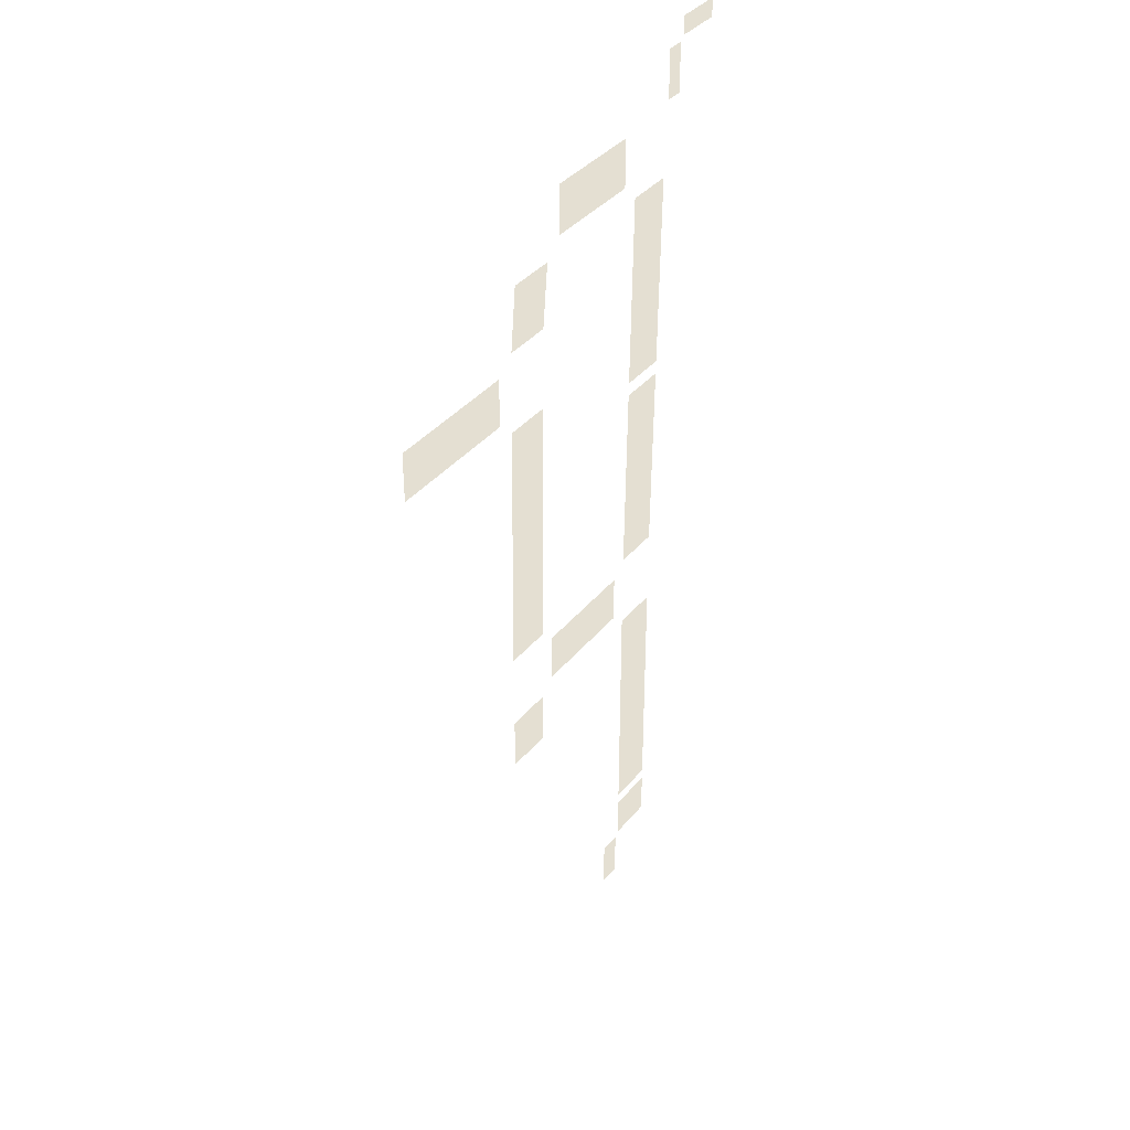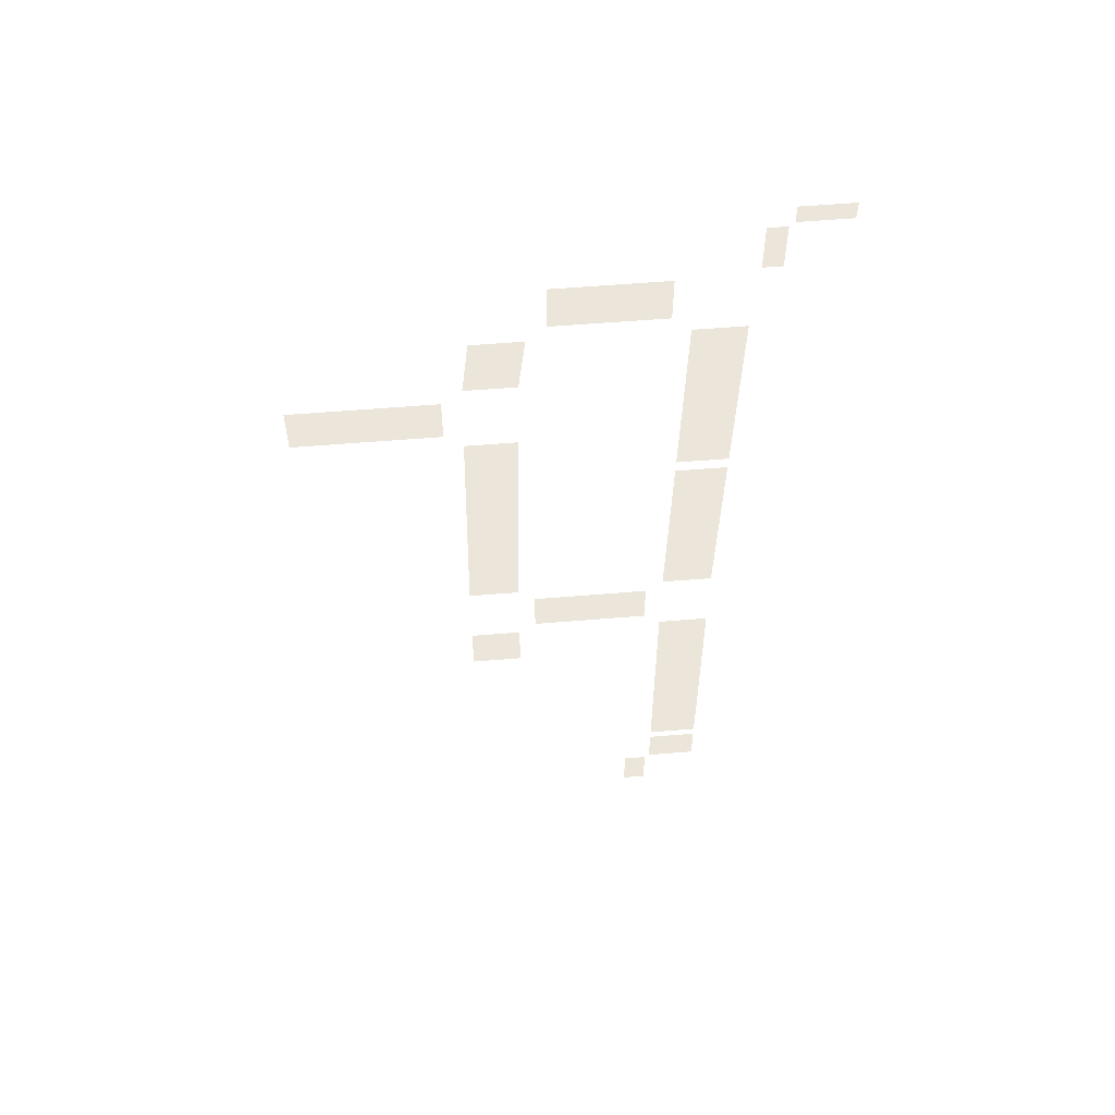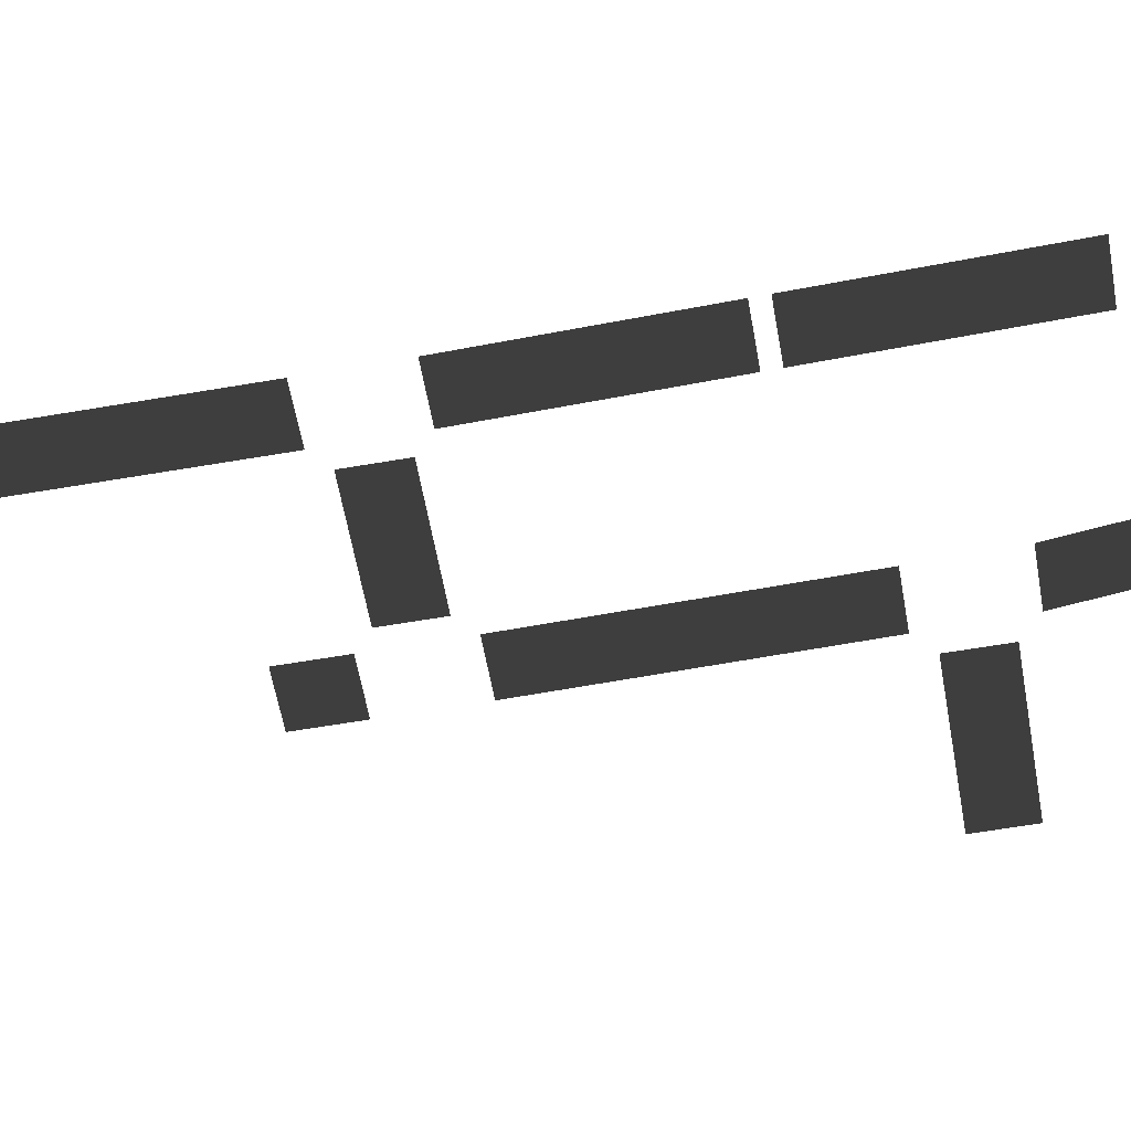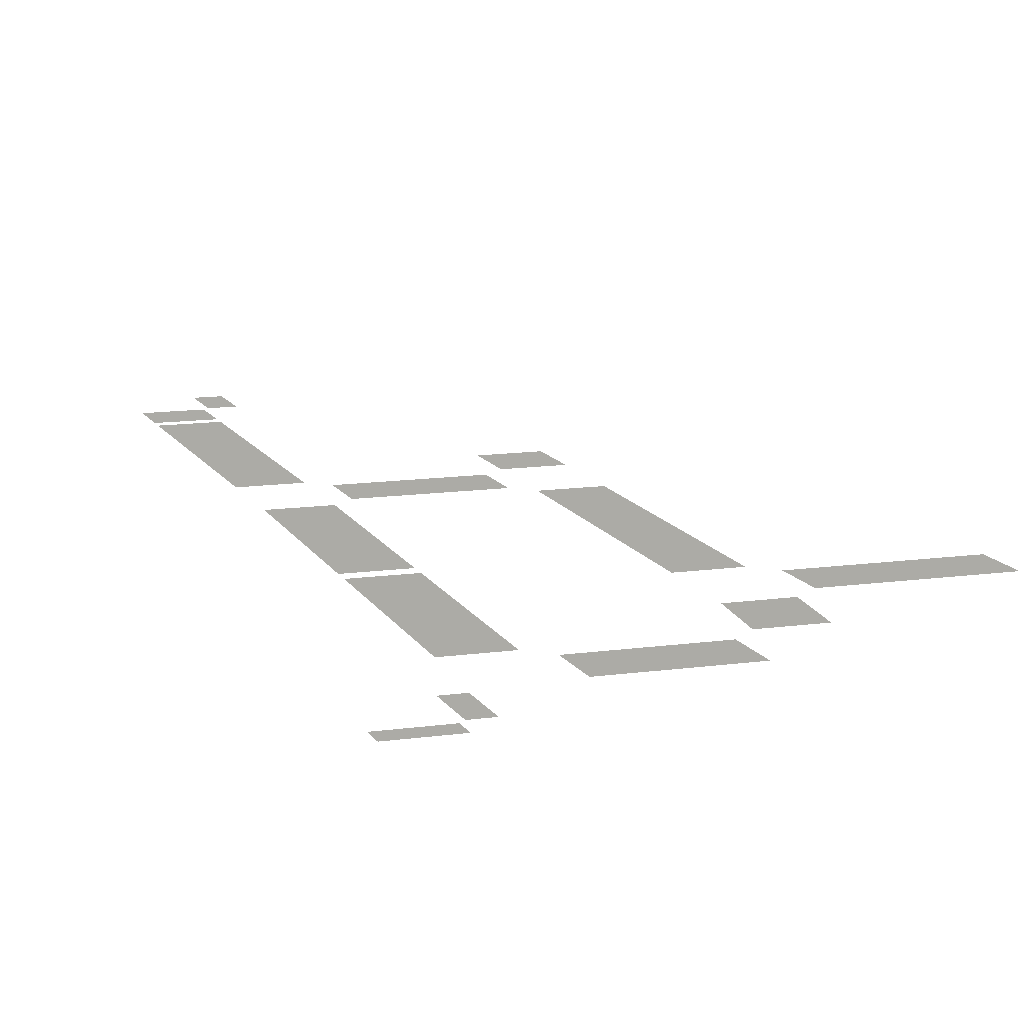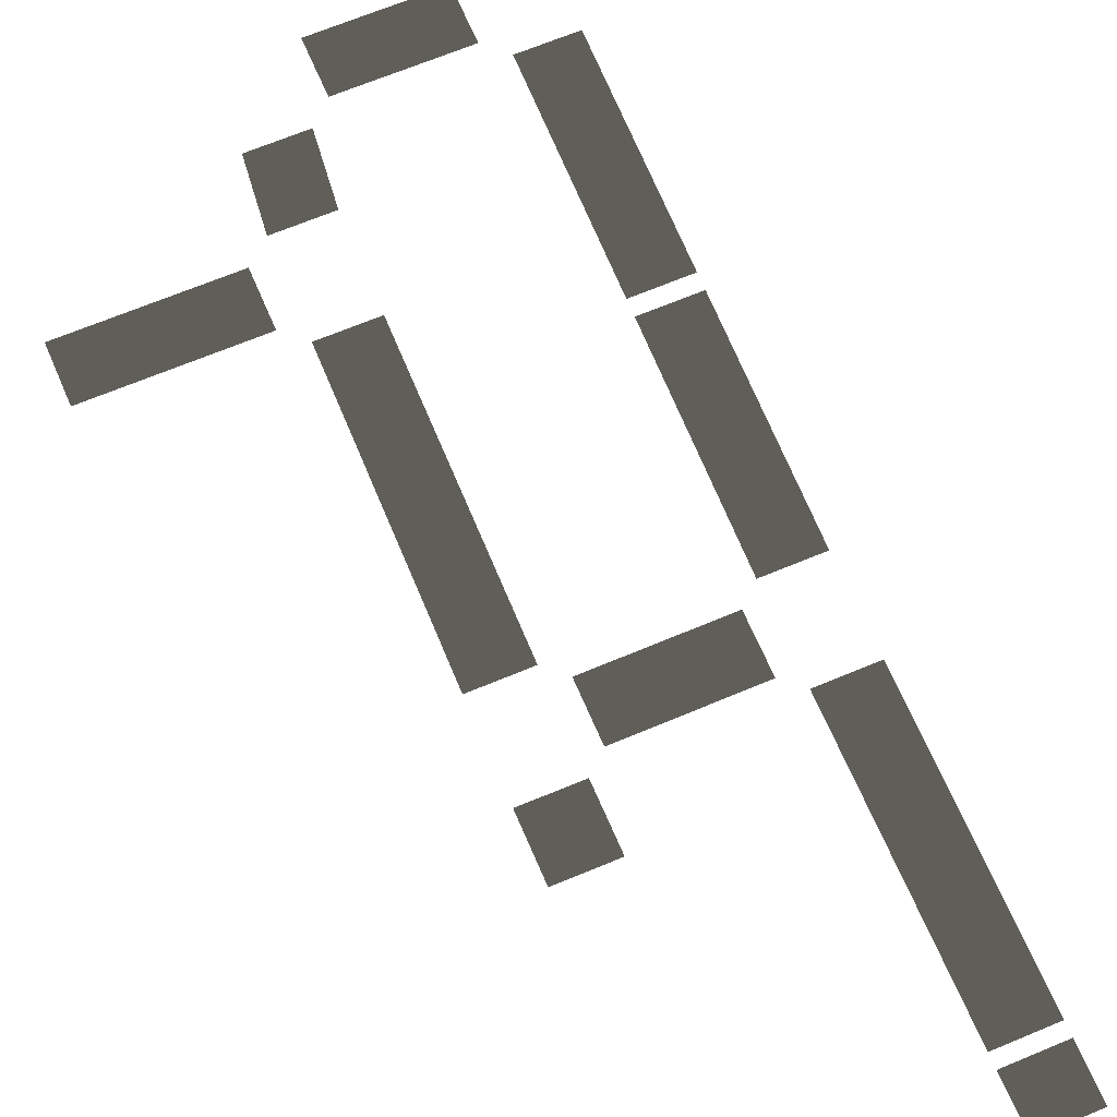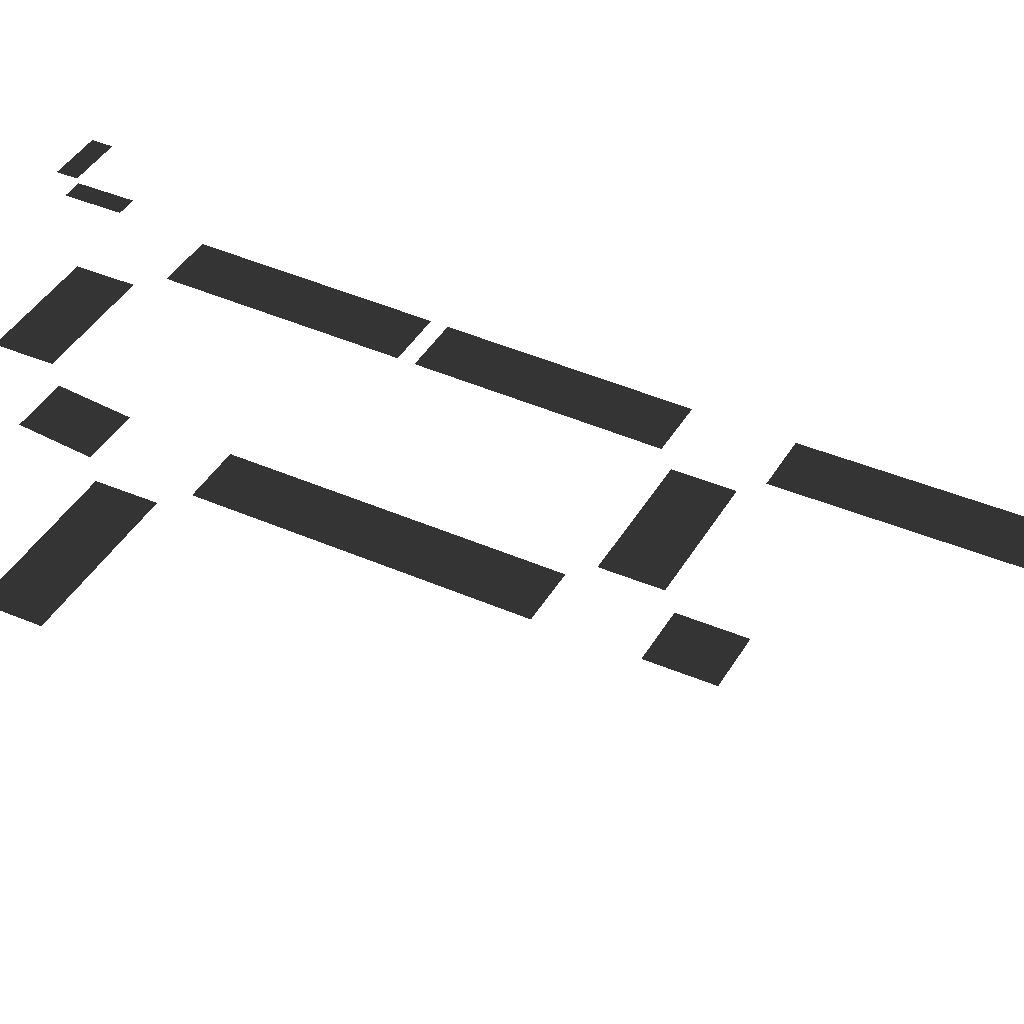
<metadata>
{"format":"obj","ext":"obj","renderer":"f3d","projection":"perspective","resolution":1024,"background":"white","views":[{"elev":36.9,"azim":-56.1,"up":"+Y"},{"elev":57.6,"azim":-4.9,"up":"+Y"},{"elev":-59.2,"azim":100.1,"up":"+Z"},{"elev":12.2,"azim":161.1,"up":"+Z"},{"elev":65.8,"azim":-23.0,"up":"+Z"},{"elev":40.7,"azim":-62.3,"up":"+Z"}]}
</metadata>
<code>
v 291.1 79.87 -6.911
v 291.1 95.66 -6.911
v 298.4 95.5 -6.911
v 298.4 79.71 -6.911
v 299.9 97.01 -6.911
v 299.9 111.3 -6.911
v 315.7 111.3 -6.911
v 315.7 97.01 -6.911
v 320 389.8 -6.911
v 325.8 389.8 -6.911
v 325.8 374 -6.911
v 320 374 -6.911
v 327.3 391.3 -6.911
v 327.3 397.3 -6.911
v 343.1 397.3 -6.911
v 343.1 391.3 -6.911
v 253.2 193.7 -6.911
v 253.2 176.4 -6.911
v 237.4 176.4 -6.911
v 237.4 193.7 -6.911
v 237.4 219.2 -6.911
v 238.6 302.5 -6.911
v 254.4 302.5 -6.911
v 253.2 219.2 -6.911
v 294.7 198.5 -6.911
v 258.4 198.4 -6.911
v 258.4 214.2 -6.911
v 294.7 214.3 -6.911
v 299.9 115 -6.911
v 299.9 193.9 -6.911
v 315.7 193.9 -6.911
v 315.7 115 -6.911
v 232.9 307.8 -6.911
v 188.6 307.8 -6.911
v 188.6 323.6 -6.911
v 232.9 323.6 -6.911
v 239 329 -6.911
v 241.3 349.4 -6.911
v 257.1 349.4 -6.911
v 254.8 329 -6.911
v 262.9 371 -6.911
v 297 371 -6.911
v 297 355.2 -6.911
v 262.9 355.2 -6.911
v 318.4 349.6 -6.911
v 317.1 286.6 -6.911
v 301.3 286.6 -6.911
v 302.6 349.6 -6.911
v 317 282.2 -6.911
v 315.8 219.2 -6.911
v 300 219.2 -6.911
v 301.3 282.2 -6.911
g Roads.013_36153_276
f 1 3 2
f 1 4 3
f 5 7 6
f 5 8 7
f 9 11 10
f 9 12 11
f 13 15 14
f 13 16 15
f 17 19 18
f 17 20 19
f 21 23 22
f 21 24 23
f 25 27 26
f 25 28 27
f 29 31 30
f 29 32 31
f 33 35 34
f 33 36 35
f 37 39 38
f 37 40 39
f 41 43 42
f 41 44 43
f 45 47 46
f 45 48 47
f 49 51 50
f 49 52 51

</code>
